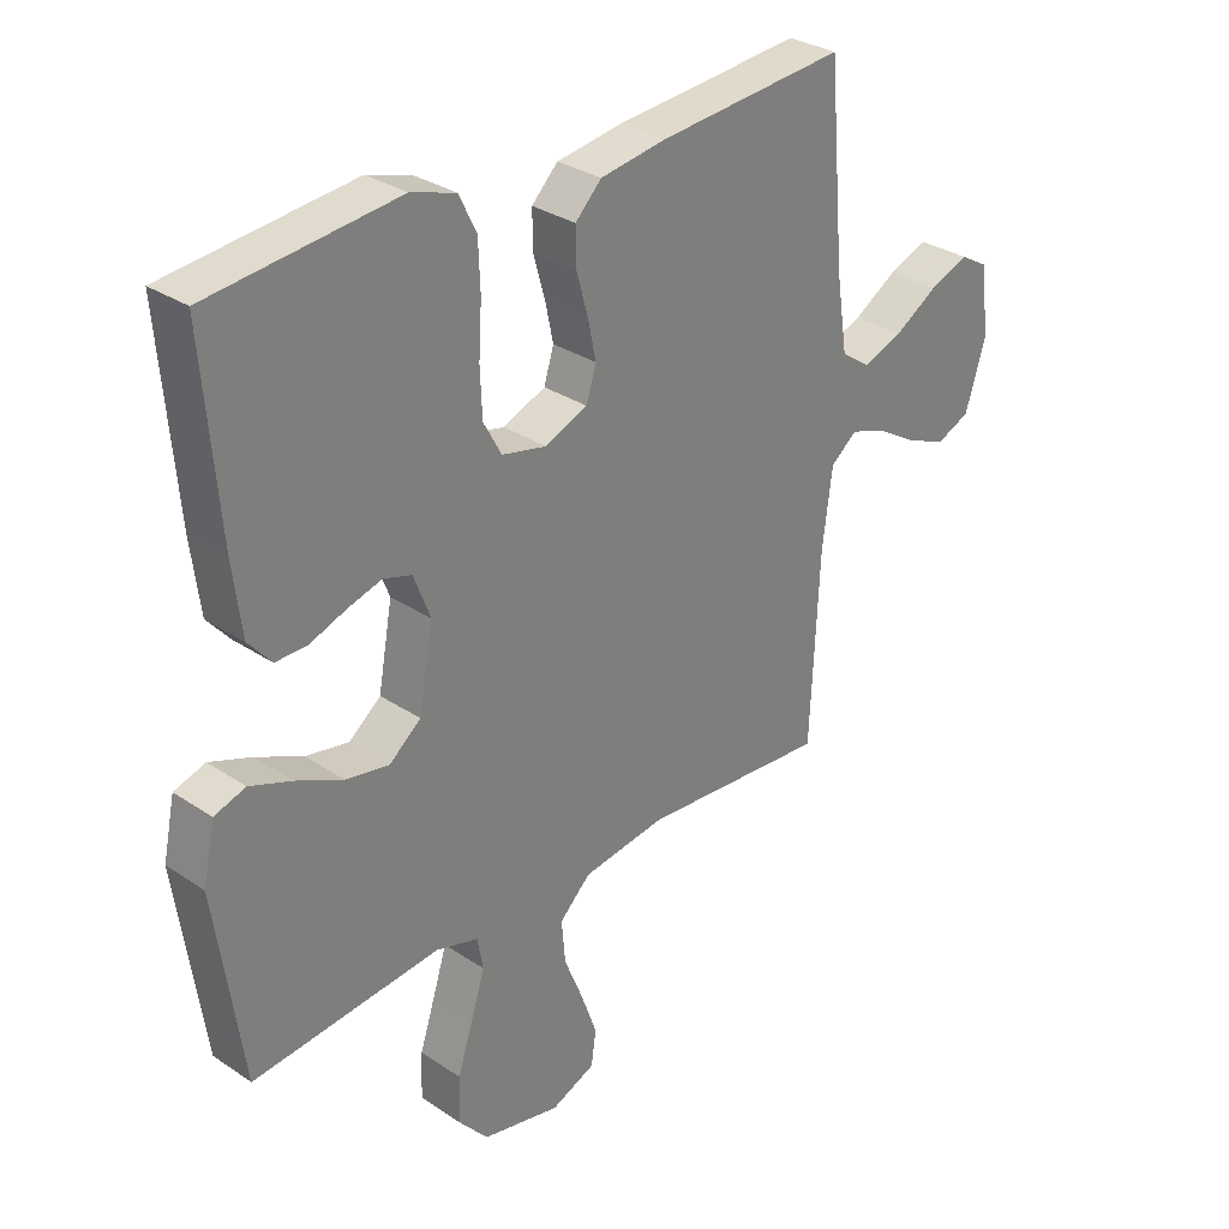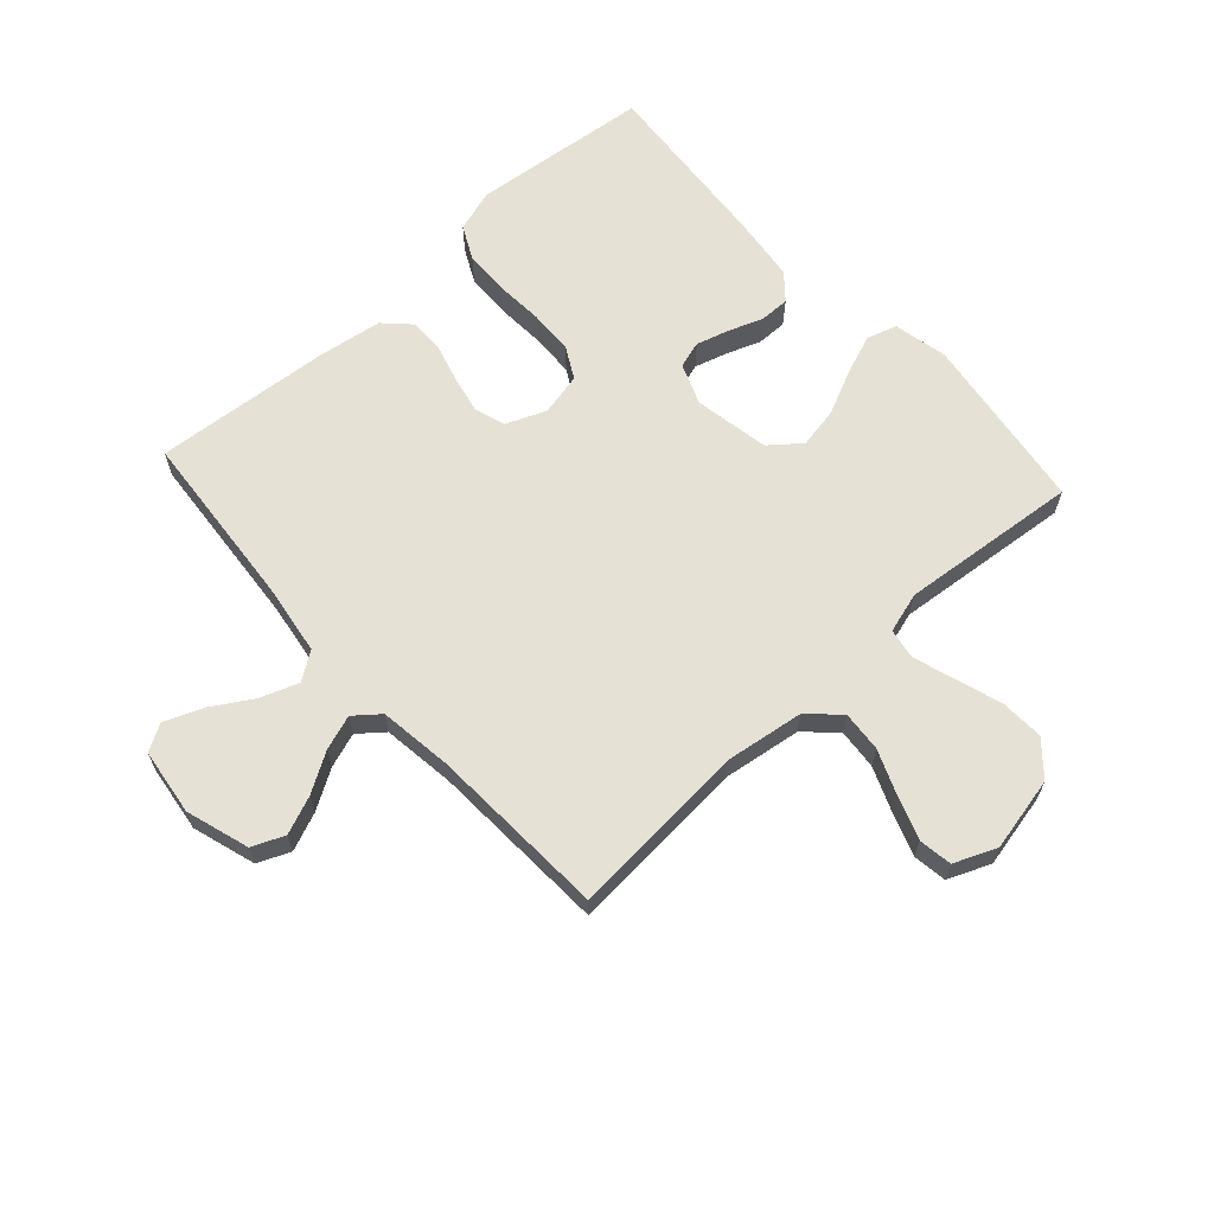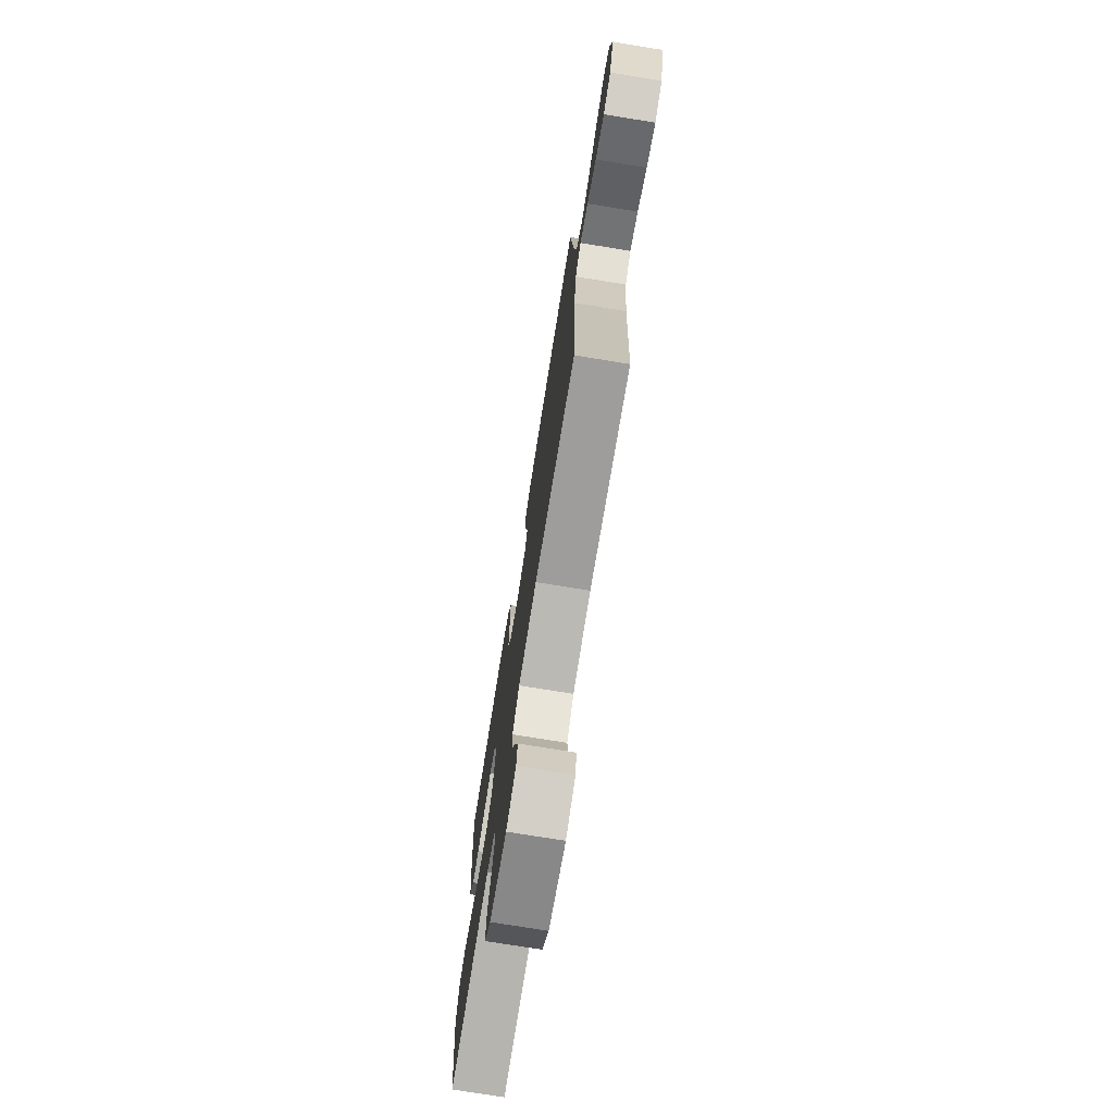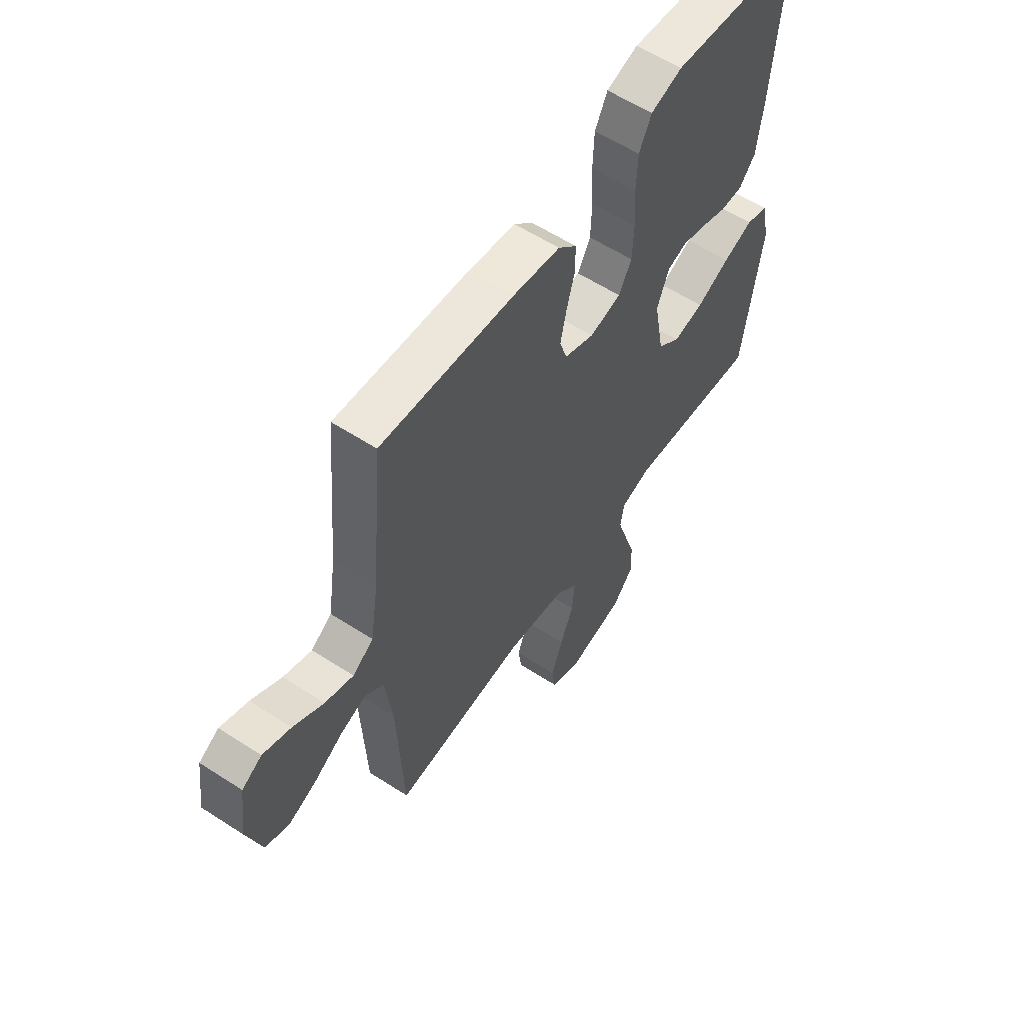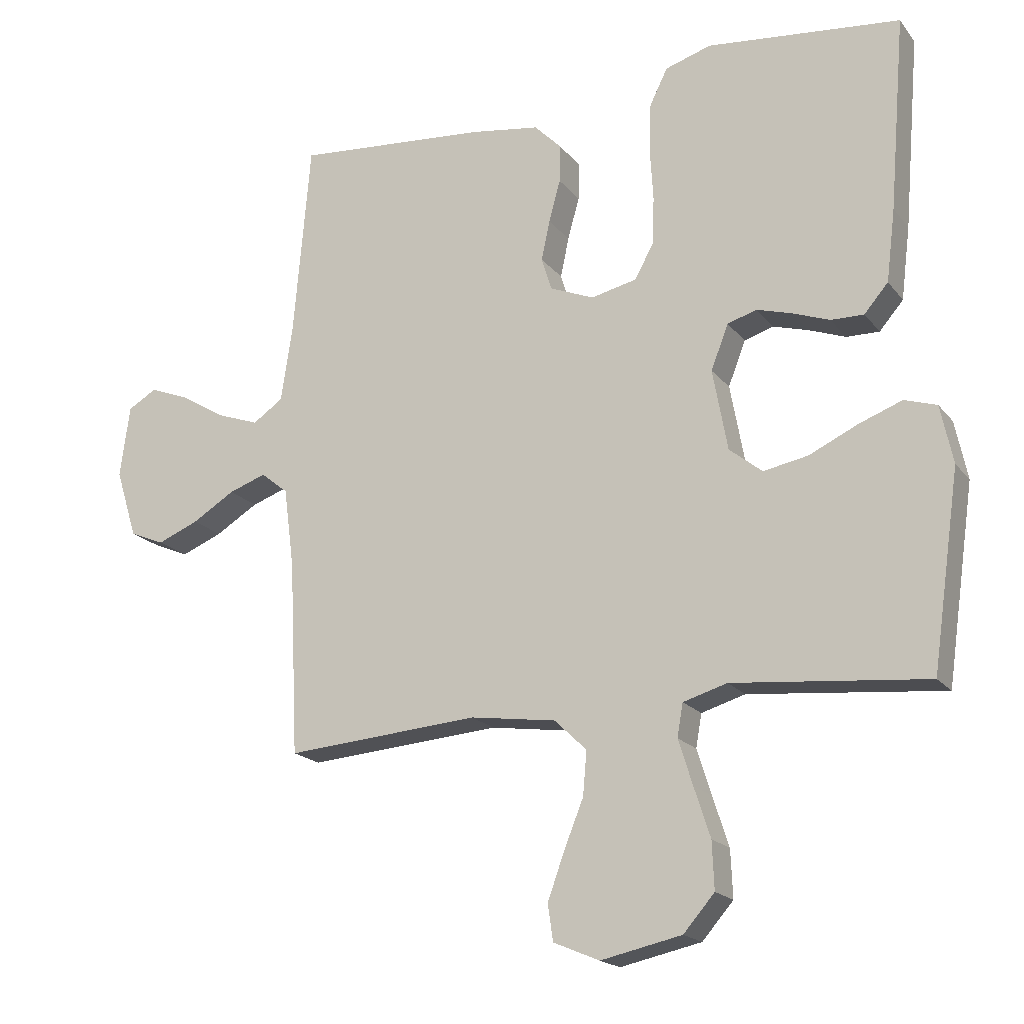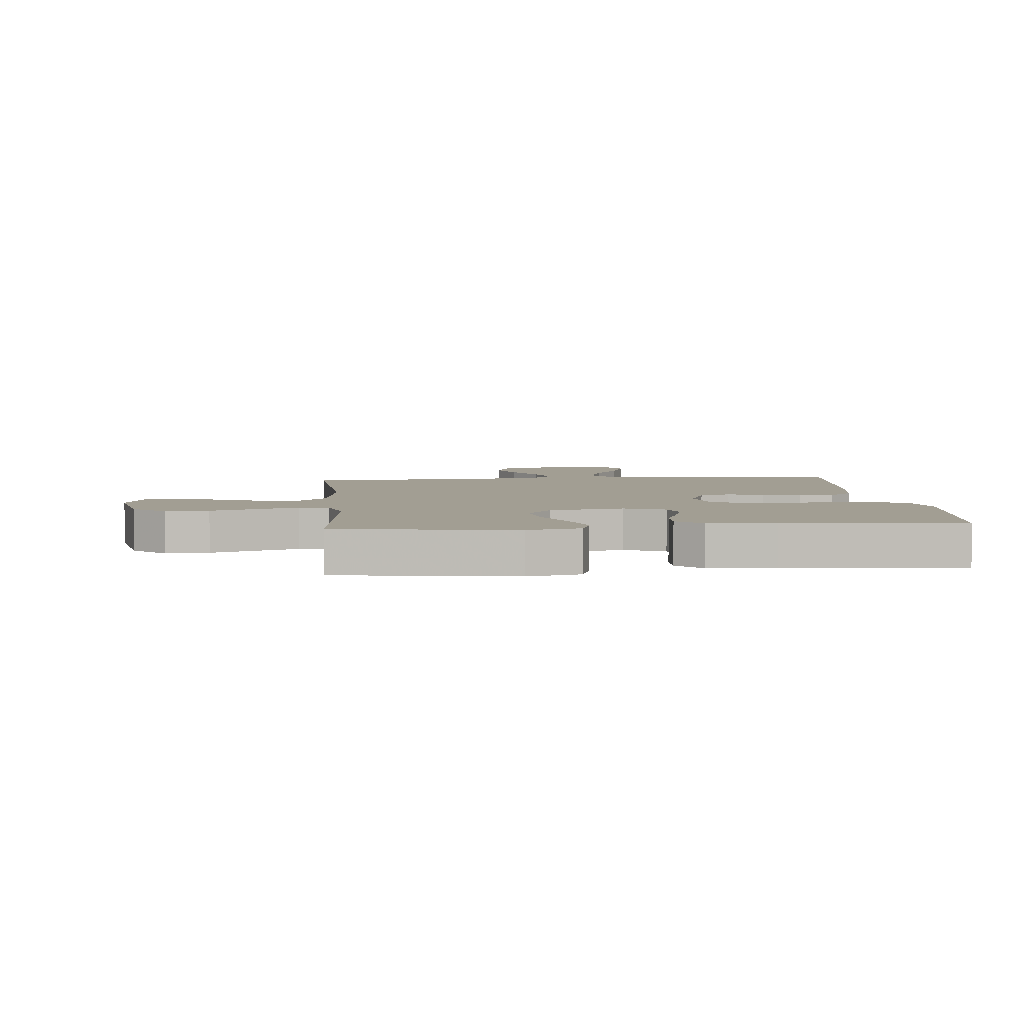
<metadata>
{"format":"obj","ext":"obj","renderer":"f3d","projection":"perspective","resolution":1024,"background":"white","views":[{"elev":30.9,"azim":-46.2,"up":"+Z"},{"elev":64.3,"azim":137.8,"up":"+Y"},{"elev":-75.0,"azim":80.8,"up":"+Z"},{"elev":58.7,"azim":123.8,"up":"+Z"},{"elev":-18.6,"azim":-154.0,"up":"+Z"},{"elev":5.1,"azim":-95.2,"up":"+Y"}]}
</metadata>
<code>
v 0.5 0.07 -0.5
v 0.2 0.07 -0.477
v 0.067 0.07 -0.496
v 0.017 0.07 -0.544
v 0.023 0.07 -0.612
v 0.053 0.07 -0.686
v 0.079 0.07 -0.758
v 0.071 0.07 -0.814
v 0 0.07 -0.844
v -0.125 0.07 -0.817
v -0.173 0.07 -0.762
v -0.17 0.07 -0.689
v -0.145 0.07 -0.612
v -0.123 0.07 -0.542
v -0.132 0.07 -0.491
v -0.2 0.07 -0.471
v -0.5 0.07 -0.5
v -0.543 0.07 -0.2
v -0.524 0.07 -0.11
v -0.474 0.07 -0.094
v -0.407 0.07 -0.119
v -0.332 0.07 -0.154
v -0.263 0.07 -0.167
v -0.212 0.07 -0.126
v -0.189 0.07 0
v -0.216 0.07 0.069
v -0.261 0.07 0.083
v -0.316 0.07 0.067
v -0.373 0.07 0.046
v -0.424 0.07 0.045
v -0.461 0.07 0.088
v -0.475 0.07 0.2
v -0.5 0.07 0.5
v -0.2 0.07 0.531
v -0.129 0.07 0.509
v -0.101 0.07 0.453
v -0.098 0.07 0.377
v -0.103 0.07 0.295
v -0.1 0.07 0.221
v -0.071 0.07 0.168
v 0 0.07 0.152
v 0.068 0.07 0.18
v 0.084 0.07 0.231
v 0.071 0.07 0.293
v 0.053 0.07 0.358
v 0.052 0.07 0.417
v 0.094 0.07 0.459
v 0.2 0.07 0.475
v 0.5 0.07 0.5
v 0.526 0.07 0.2
v 0.544 0.07 0.08
v 0.591 0.07 0.048
v 0.655 0.07 0.071
v 0.724 0.07 0.113
v 0.787 0.07 0.138
v 0.832 0.07 0.112
v 0.847 0.07 0
v 0.814 0.07 -0.106
v 0.76 0.07 -0.129
v 0.696 0.07 -0.103
v 0.63 0.07 -0.063
v 0.572 0.07 -0.043
v 0.53 0.07 -0.077
v 0.514 0.07 -0.2
v 0.5 0 -0.5
v 0.2 0 -0.477
v 0.067 0 -0.496
v 0.017 0 -0.544
v 0.023 0 -0.612
v 0.053 0 -0.686
v 0.079 0 -0.758
v 0.071 0 -0.814
v 0 0 -0.844
v -0.125 0 -0.817
v -0.173 0 -0.762
v -0.17 0 -0.689
v -0.145 0 -0.612
v -0.123 0 -0.542
v -0.132 0 -0.491
v -0.2 0 -0.471
v -0.5 0 -0.5
v -0.543 0 -0.2
v -0.524 0 -0.11
v -0.474 0 -0.094
v -0.407 0 -0.119
v -0.332 0 -0.154
v -0.263 0 -0.167
v -0.212 0 -0.126
v -0.189 0 0
v -0.216 0 0.069
v -0.261 0 0.083
v -0.316 0 0.067
v -0.373 0 0.046
v -0.424 0 0.045
v -0.461 0 0.088
v -0.475 0 0.2
v -0.5 0 0.5
v -0.2 0 0.531
v -0.129 0 0.509
v -0.101 0 0.453
v -0.098 0 0.377
v -0.103 0 0.295
v -0.1 0 0.221
v -0.071 0 0.168
v 0 0 0.152
v 0.068 0 0.18
v 0.084 0 0.231
v 0.071 0 0.293
v 0.053 0 0.358
v 0.052 0 0.417
v 0.094 0 0.459
v 0.2 0 0.475
v 0.5 0 0.5
v 0.526 0 0.2
v 0.544 0 0.08
v 0.591 0 0.048
v 0.655 0 0.071
v 0.724 0 0.113
v 0.787 0 0.138
v 0.832 0 0.112
v 0.847 0 0
v 0.814 0 -0.106
v 0.76 0 -0.129
v 0.696 0 -0.103
v 0.63 0 -0.063
v 0.572 0 -0.043
v 0.53 0 -0.077
v 0.514 0 -0.2
f 59 60 61
f 58 59 61
f 57 58 61
f 56 57 61
f 55 56 61
f 54 55 61
f 53 54 61
f 52 53 61 62
f 51 52 62 63
f 48 49 50
f 47 48 50
f 46 47 50
f 45 46 50
f 44 45 50
f 51 63 64
f 50 51 64
f 44 50 64
f 43 44 64
f 36 37 38
f 35 36 38
f 34 35 38
f 33 34 38
f 32 33 38
f 31 32 38
f 30 31 38
f 29 30 38
f 28 29 38
f 27 28 38 39
f 26 27 39 40
f 20 21 22
f 19 20 22
f 18 19 22
f 17 18 22
f 16 17 22
f 15 16 22 23
f 11 12 13
f 10 11 13
f 9 10 13
f 8 9 13
f 7 8 13
f 6 7 13
f 5 6 13
f 4 5 13 14
f 3 4 14 15
f 64 1 2
f 43 64 2
f 42 43 2
f 25 26 40 41
f 2 3 15
f 42 2 15
f 41 42 15
f 25 41 15
f 24 25 15
f 15 23 24
f 125 124 123
f 125 123 122
f 125 122 121
f 125 121 120
f 125 120 119
f 125 119 118
f 125 118 117
f 126 125 117 116
f 127 126 116 115
f 114 113 112
f 114 112 111
f 114 111 110
f 114 110 109
f 114 109 108
f 128 127 115
f 128 115 114
f 128 114 108
f 128 108 107
f 102 101 100
f 102 100 99
f 102 99 98
f 102 98 97
f 102 97 96
f 102 96 95
f 102 95 94
f 102 94 93
f 102 93 92
f 103 102 92 91
f 104 103 91 90
f 86 85 84
f 86 84 83
f 86 83 82
f 86 82 81
f 86 81 80
f 87 86 80 79
f 77 76 75
f 77 75 74
f 77 74 73
f 77 73 72
f 77 72 71
f 77 71 70
f 77 70 69
f 78 77 69 68
f 79 78 68 67
f 66 65 128
f 66 128 107
f 66 107 106
f 105 104 90 89
f 79 67 66
f 79 66 106
f 79 106 105
f 79 105 89
f 79 89 88
f 88 87 79
f 1 65 66 2
f 2 66 67 3
f 3 67 68 4
f 4 68 69 5
f 5 69 70 6
f 6 70 71 7
f 7 71 72 8
f 8 72 73 9
f 9 73 74 10
f 10 74 75 11
f 11 75 76 12
f 12 76 77 13
f 13 77 78 14
f 14 78 79 15
f 15 79 80 16
f 16 80 81 17
f 17 81 82 18
f 18 82 83 19
f 19 83 84 20
f 20 84 85 21
f 21 85 86 22
f 22 86 87 23
f 23 87 88 24
f 24 88 89 25
f 25 89 90 26
f 26 90 91 27
f 27 91 92 28
f 28 92 93 29
f 29 93 94 30
f 30 94 95 31
f 31 95 96 32
f 32 96 97 33
f 33 97 98 34
f 34 98 99 35
f 35 99 100 36
f 36 100 101 37
f 37 101 102 38
f 38 102 103 39
f 39 103 104 40
f 40 104 105 41
f 41 105 106 42
f 42 106 107 43
f 43 107 108 44
f 44 108 109 45
f 45 109 110 46
f 46 110 111 47
f 47 111 112 48
f 48 112 113 49
f 49 113 114 50
f 50 114 115 51
f 51 115 116 52
f 52 116 117 53
f 53 117 118 54
f 54 118 119 55
f 55 119 120 56
f 56 120 121 57
f 57 121 122 58
f 58 122 123 59
f 59 123 124 60
f 60 124 125 61
f 61 125 126 62
f 62 126 127 63
f 63 127 128 64
f 64 128 65 1

</code>
